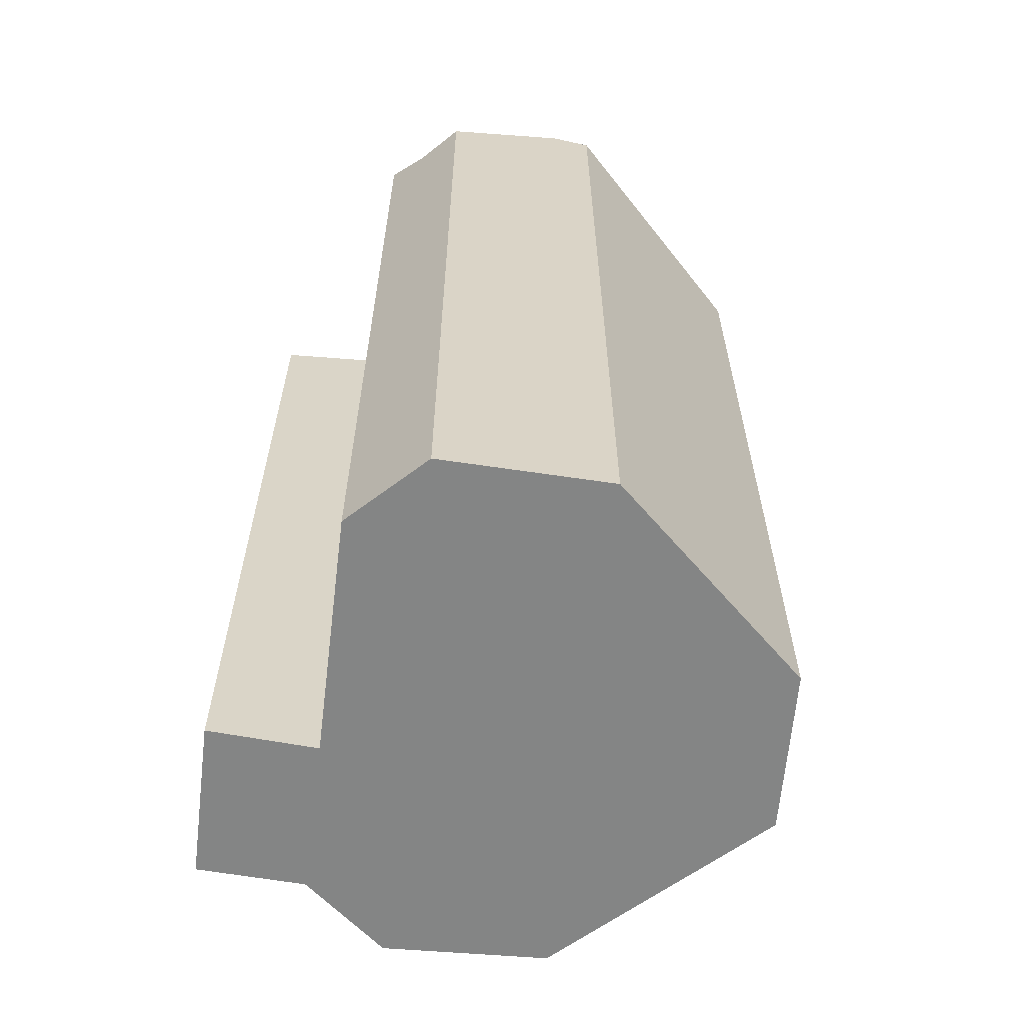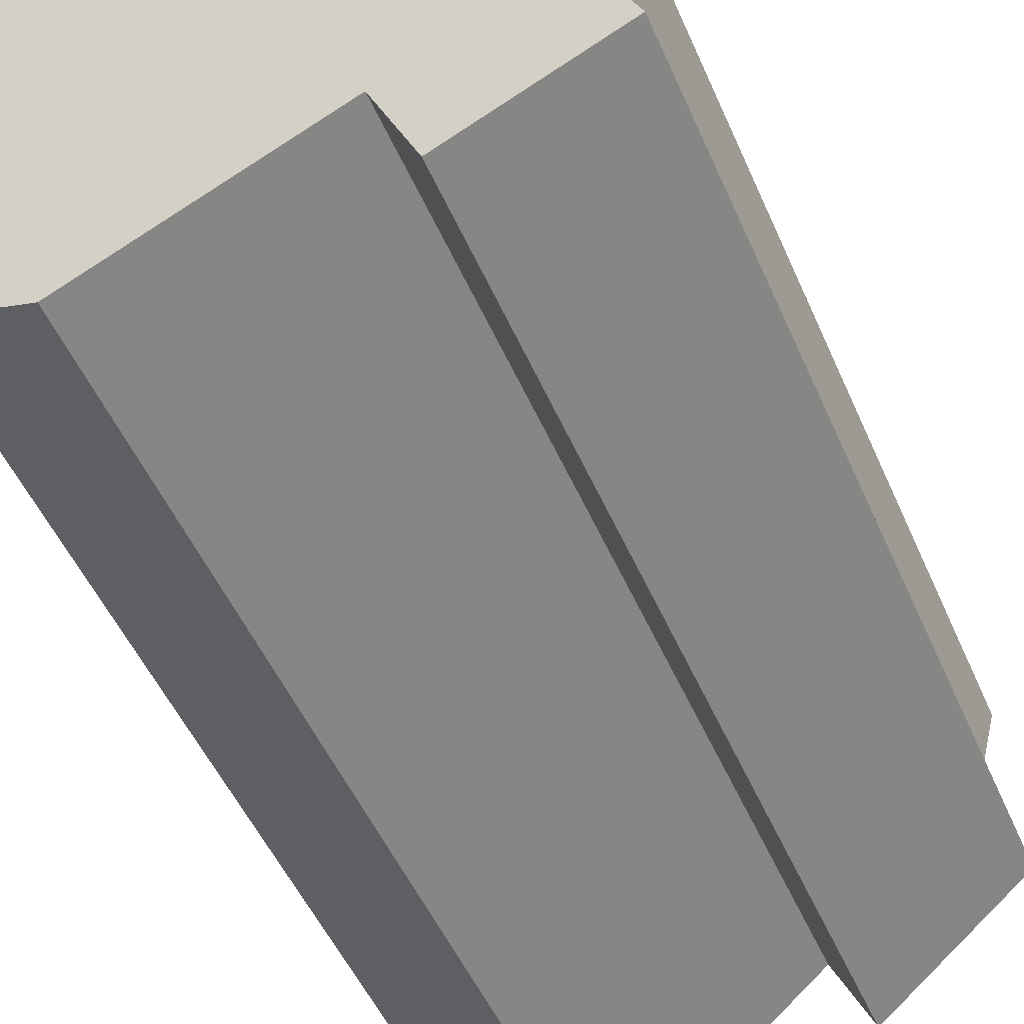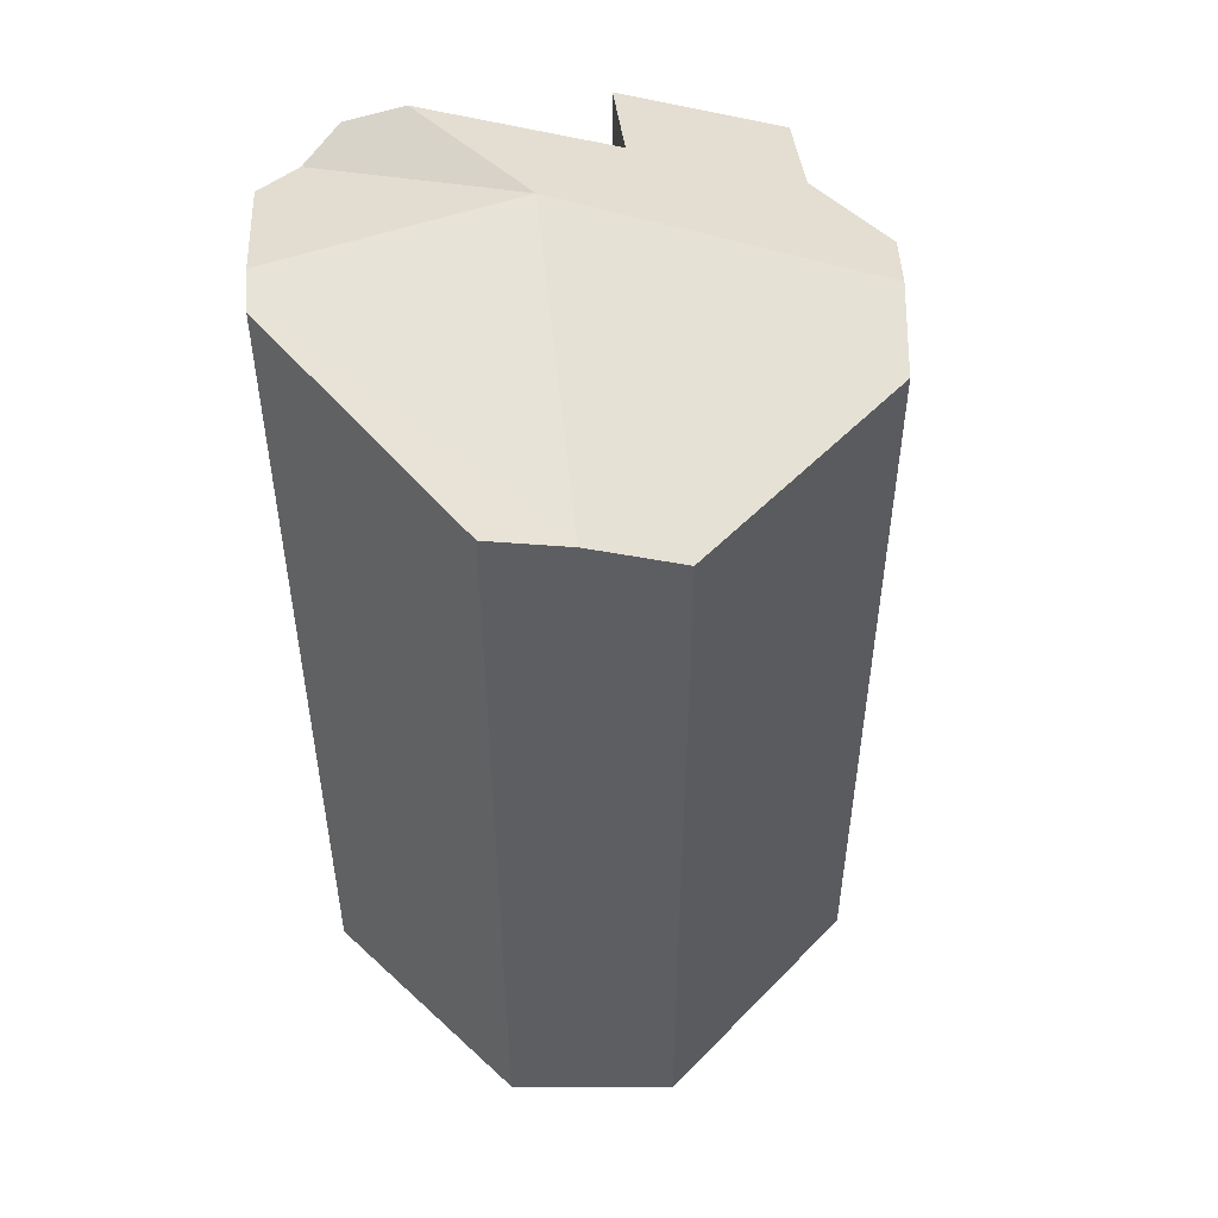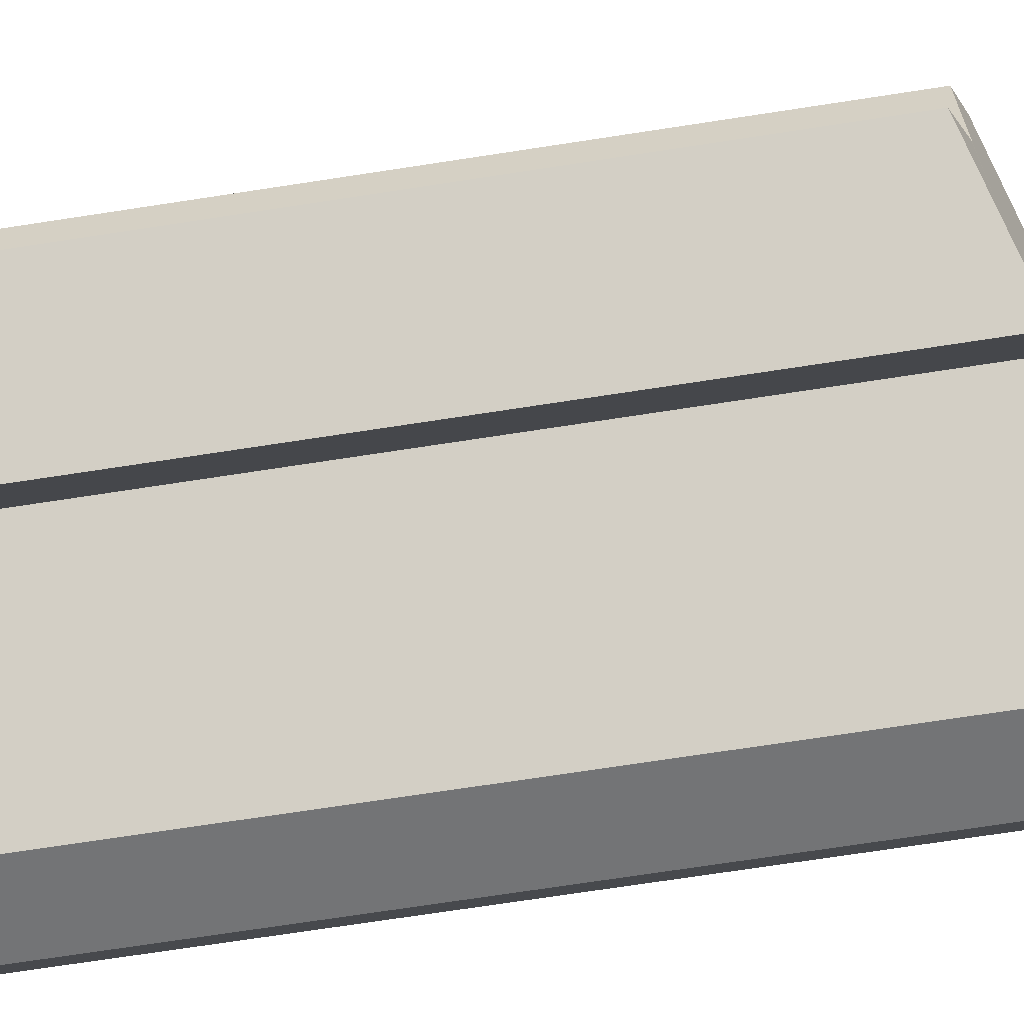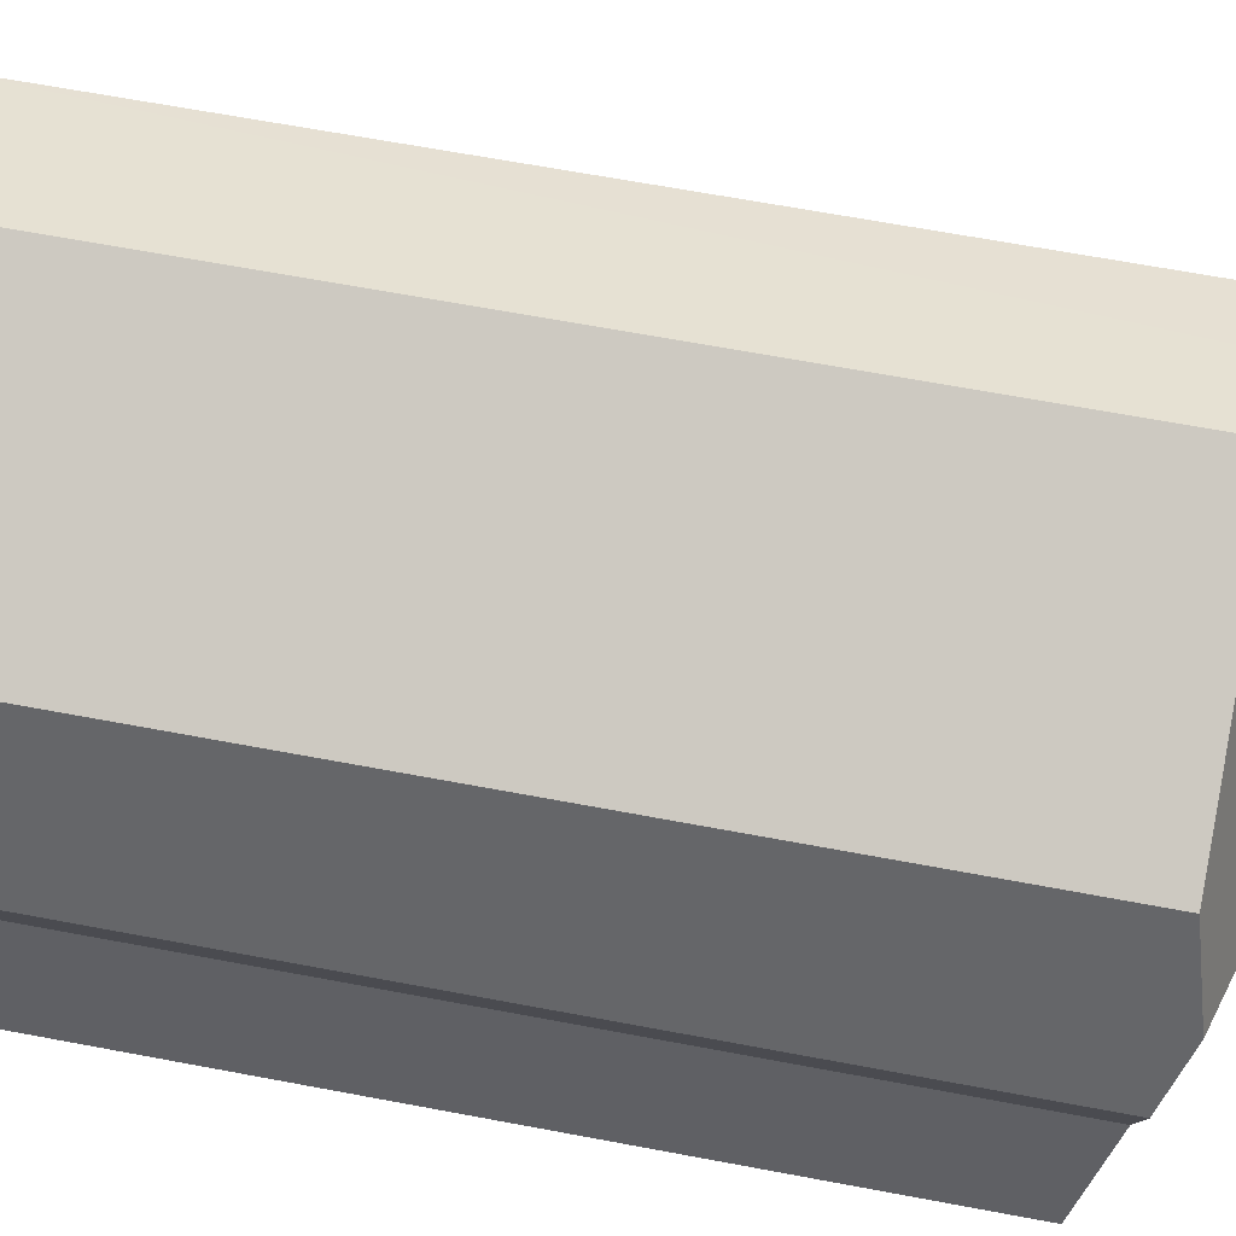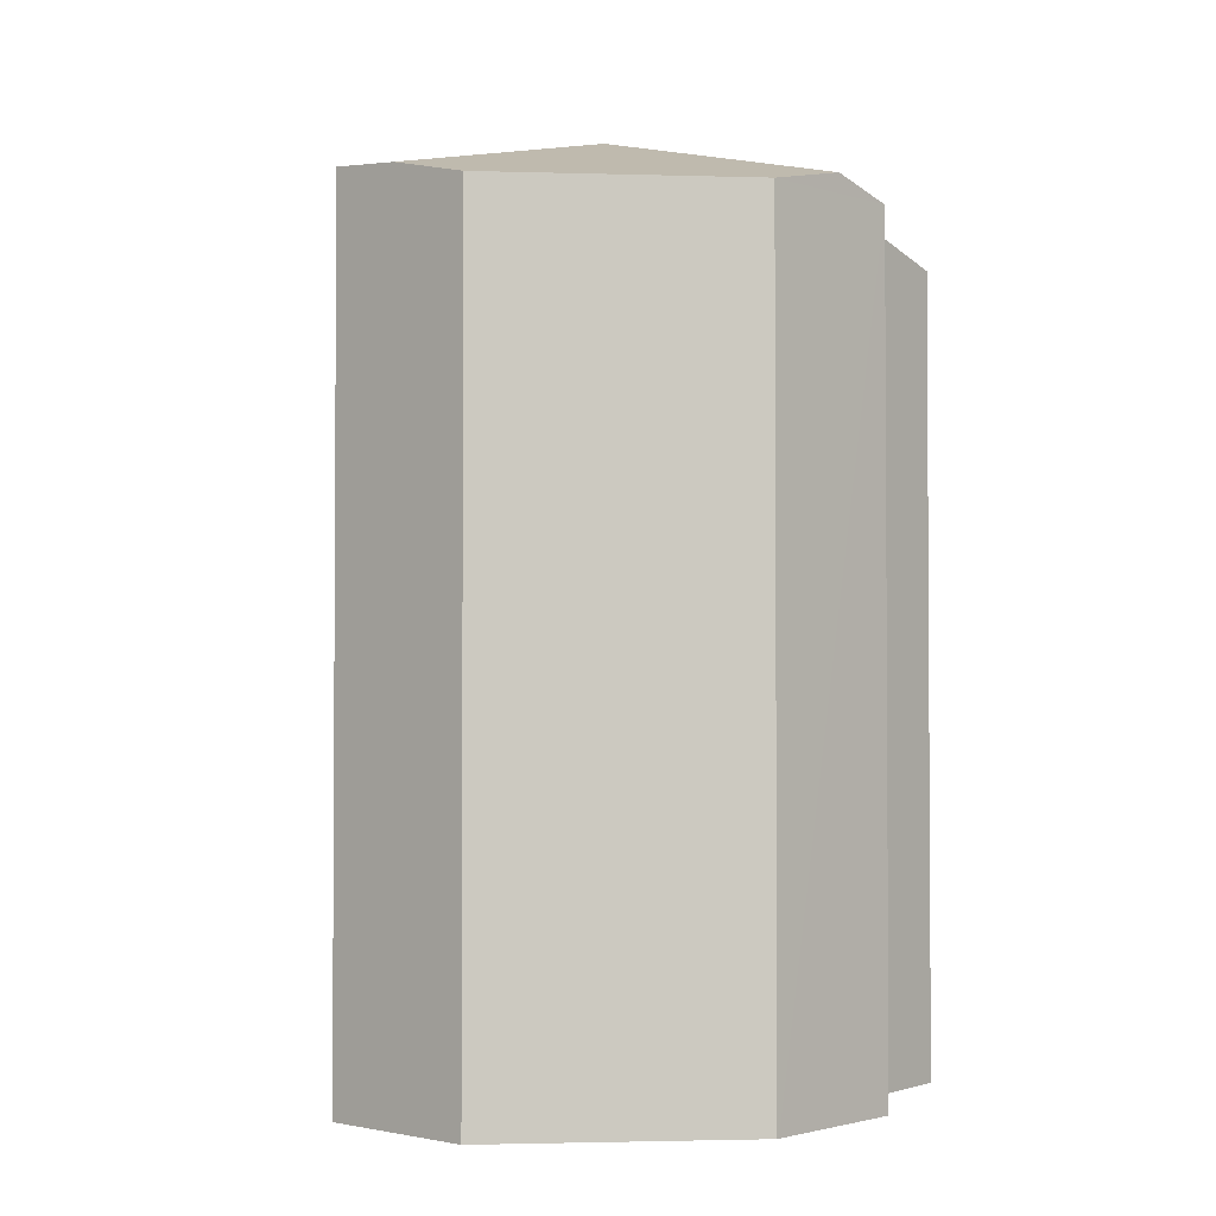
<metadata>
{"format":"obj","ext":"obj","renderer":"f3d","projection":"perspective","resolution":1024,"background":"white","views":[{"elev":-61.6,"azim":-123.3,"up":"+Y"},{"elev":-50.4,"azim":23.0,"up":"+Z"},{"elev":50.8,"azim":-28.4,"up":"+Y"},{"elev":-74.6,"azim":98.6,"up":"+Z"},{"elev":66.0,"azim":100.7,"up":"+Z"},{"elev":-2.2,"azim":13.8,"up":"+Y"}]}
</metadata>
<code>
v  1.97 11.88 4.026
v  0 12.81 7.842e-16
v  1.034 11.98 3.51
v  3.626 12.94 -0.091
v  0.232 12.94 -0.506
v  3.057 11.59 4.624
v  6.613 11.59 3.355
v  7.235 11.86 2.219
v  6.63 11.6 3.324
v  6.829 11.56 -1.974
v  7.365 11.56 -0.154
v  7.92 11.21 -1.437
v  7.332 11.58 -0.077
v  5.317 12.21 -1.052
v  5.89 11.85 -2.437
v  3.008 12.94 -2.19
v  7.698 11.6 1.373
v  2.285 12.71 -2.546
v  1.645 12.45 -2.326
v  0.959 12.53 -2.091
v  2.285 1.559e-16 -2.546
v  0.959 1.28e-16 -2.091
v  1.645 1.424e-16 -2.326
v  0 0 0
v  0.232 3.098e-17 -0.506
v  1.034 -2.149e-16 3.51
v  5.317 6.442e-17 -1.052
v  5.89 1.492e-16 -2.437
v  3.057 -2.831e-16 4.624
v  1.97 -2.465e-16 4.026
v  6.613 -2.054e-16 3.355
v  6.63 -2.035e-16 3.324
v  7.698 -8.407e-17 1.373
v  7.235 -1.359e-16 2.219
v  7.332 4.715e-18 -0.077
v  7.92 8.799e-17 -1.437
v  7.365 9.43e-18 -0.154
v  6.829 1.209e-16 -1.974
v  3.008 1.341e-16 -2.19
g defaultobject
f 1 2 3
f 2 1 4
f 2 4 5
f 6 4 1
f 4 6 7
f 4 7 8
f 8 7 9
f 10 11 12
f 11 10 13
f 13 10 8
f 8 10 14
f 8 14 4
f 14 10 15
f 4 14 16
f 8 17 13
f 18 4 16
f 4 18 19
f 20 4 19
f 4 20 5
f 21 19 18
f 19 22 20
f 22 19 21
f 22 21 23
f 20 2 5
f 2 20 22
f 2 22 24
f 24 22 25
f 24 3 2
f 3 24 26
f 15 27 14
f 27 15 28
f 26 1 3
f 1 26 6
f 6 26 29
f 29 26 30
f 29 7 6
f 7 29 31
f 9 17 8
f 17 9 7
f 17 7 31
f 17 31 32
f 17 32 33
f 33 32 34
f 35 11 13
f 11 35 12
f 12 35 36
f 36 35 37
f 33 13 17
f 13 33 35
f 10 28 15
f 28 10 12
f 28 12 36
f 28 36 38
f 14 18 16
f 18 14 21
f 21 14 39
f 39 14 27
f 37 38 36
f 38 37 28
f 28 37 27
f 27 37 35
f 27 35 33
f 27 33 34
f 27 34 39
f 39 34 32
f 39 32 21
f 21 32 23
f 23 32 31
f 23 31 29
f 23 29 22
f 22 29 25
f 25 29 24
f 24 29 26
f 26 29 30

</code>
